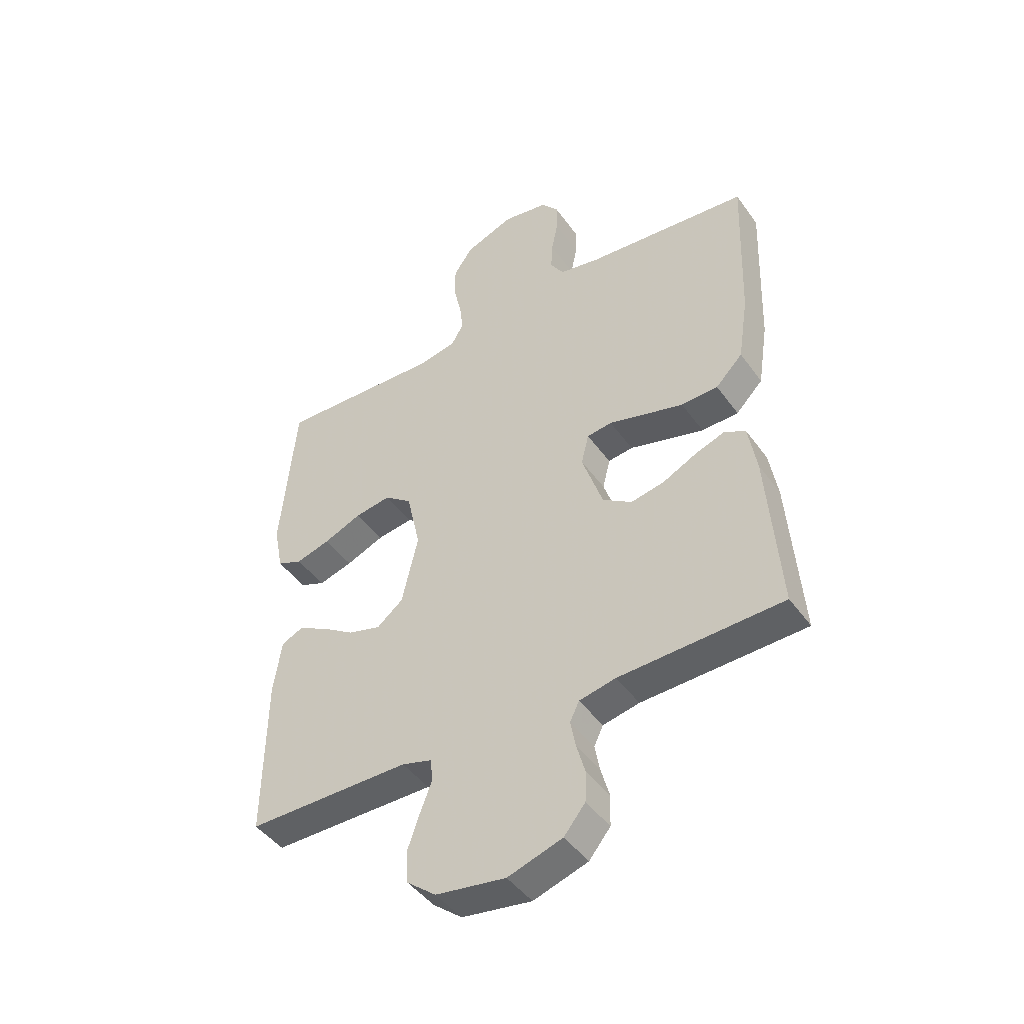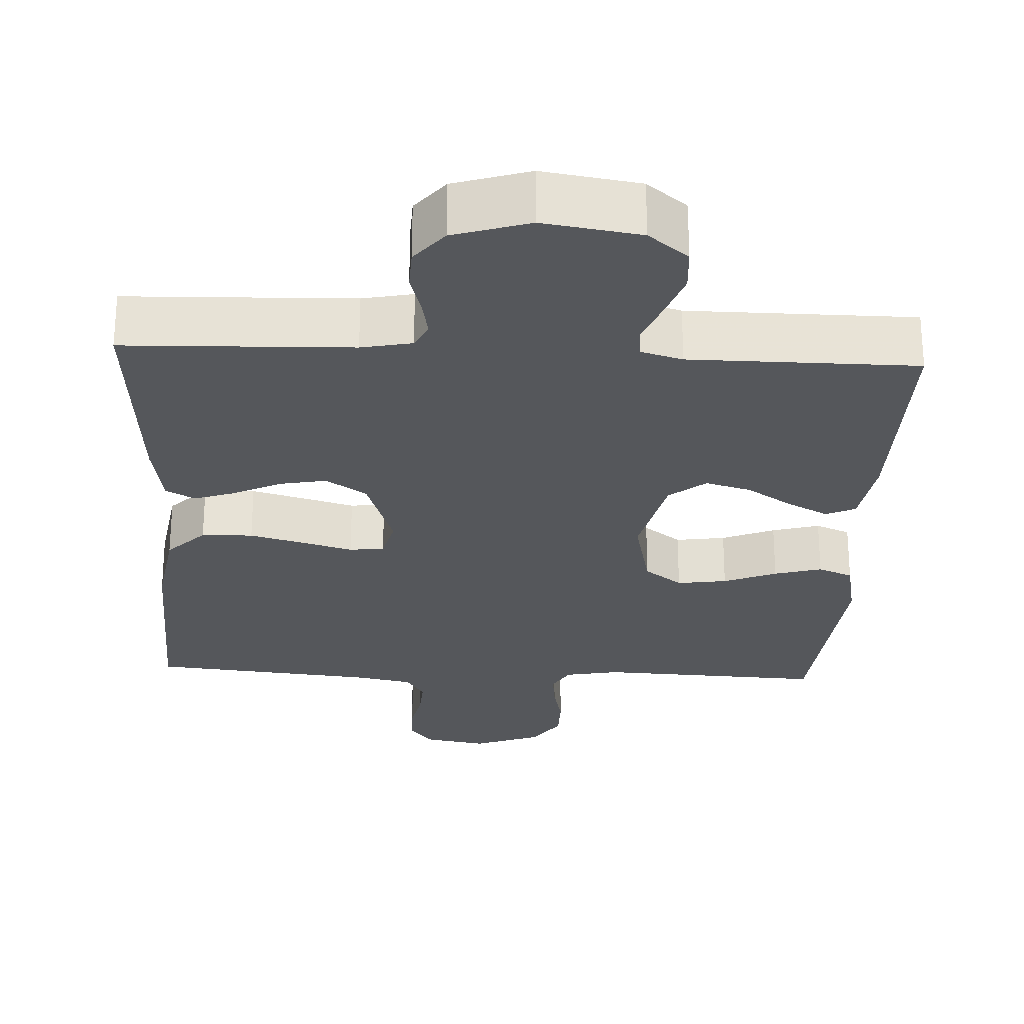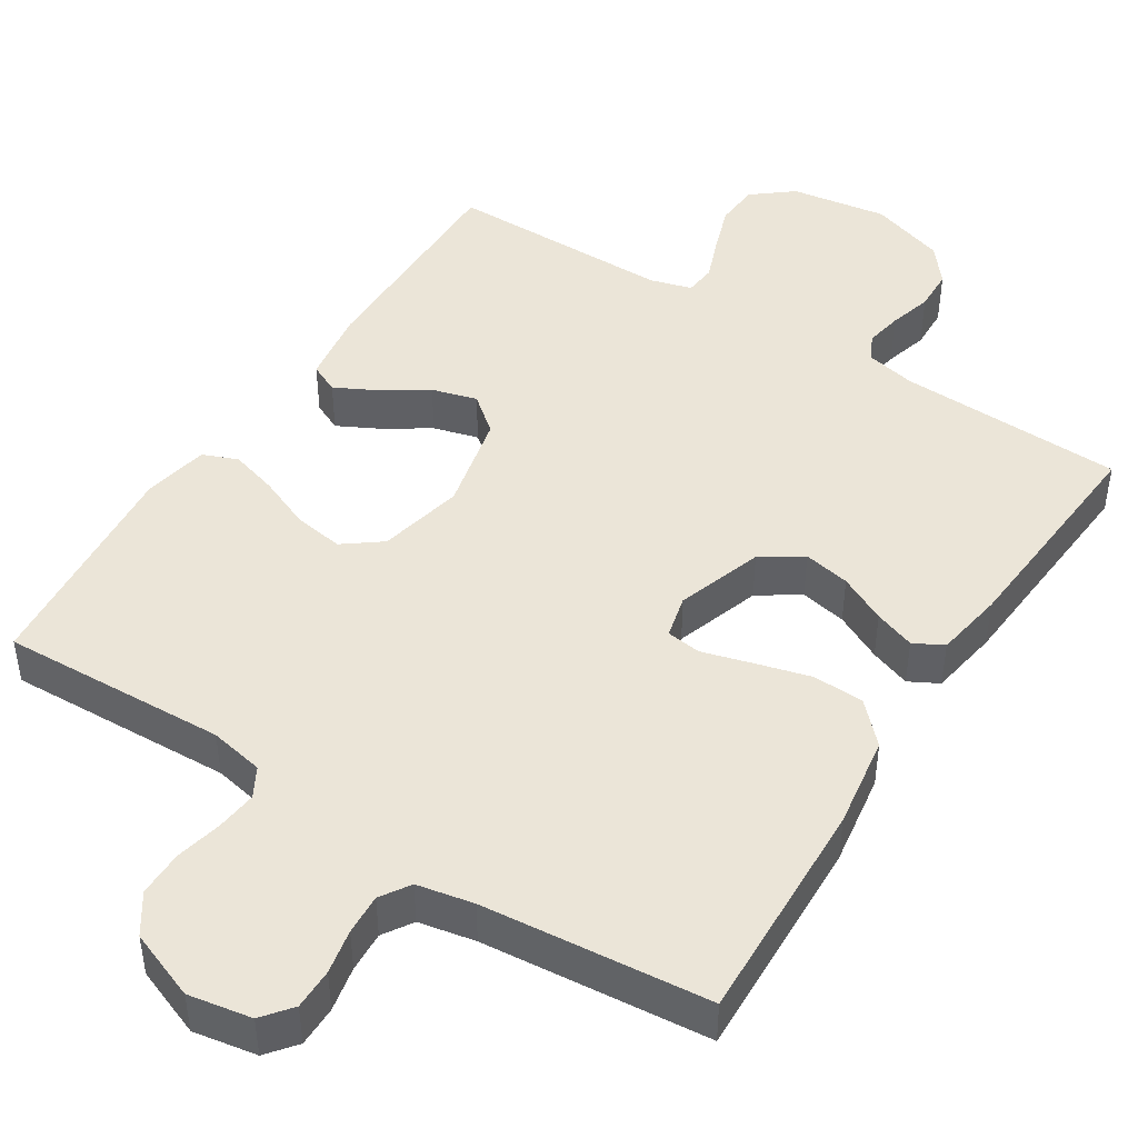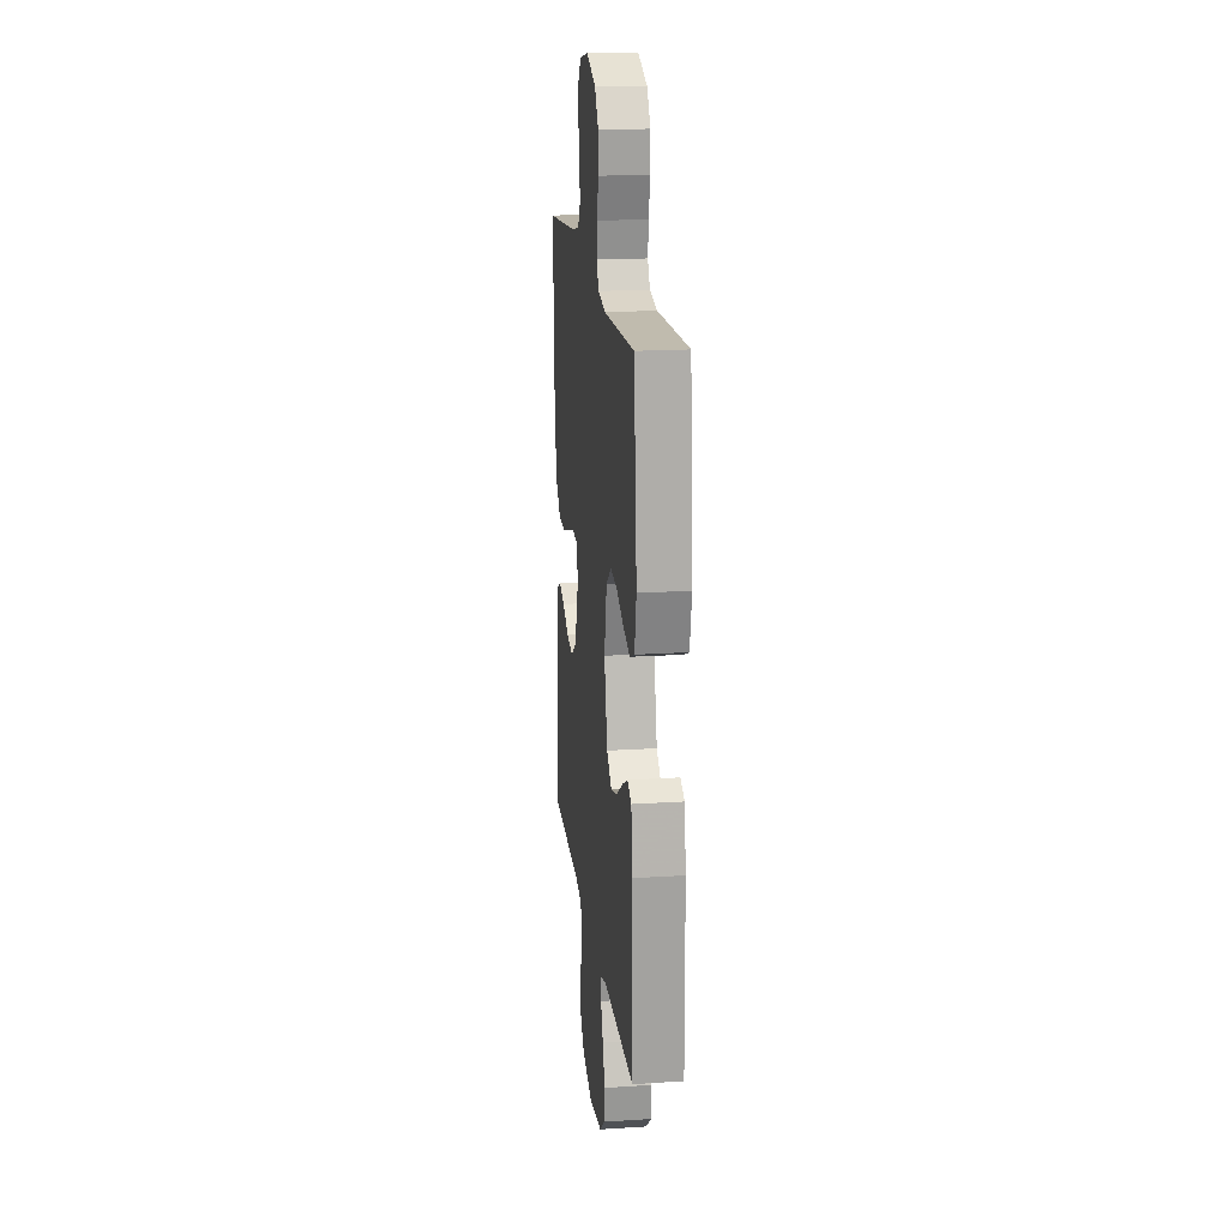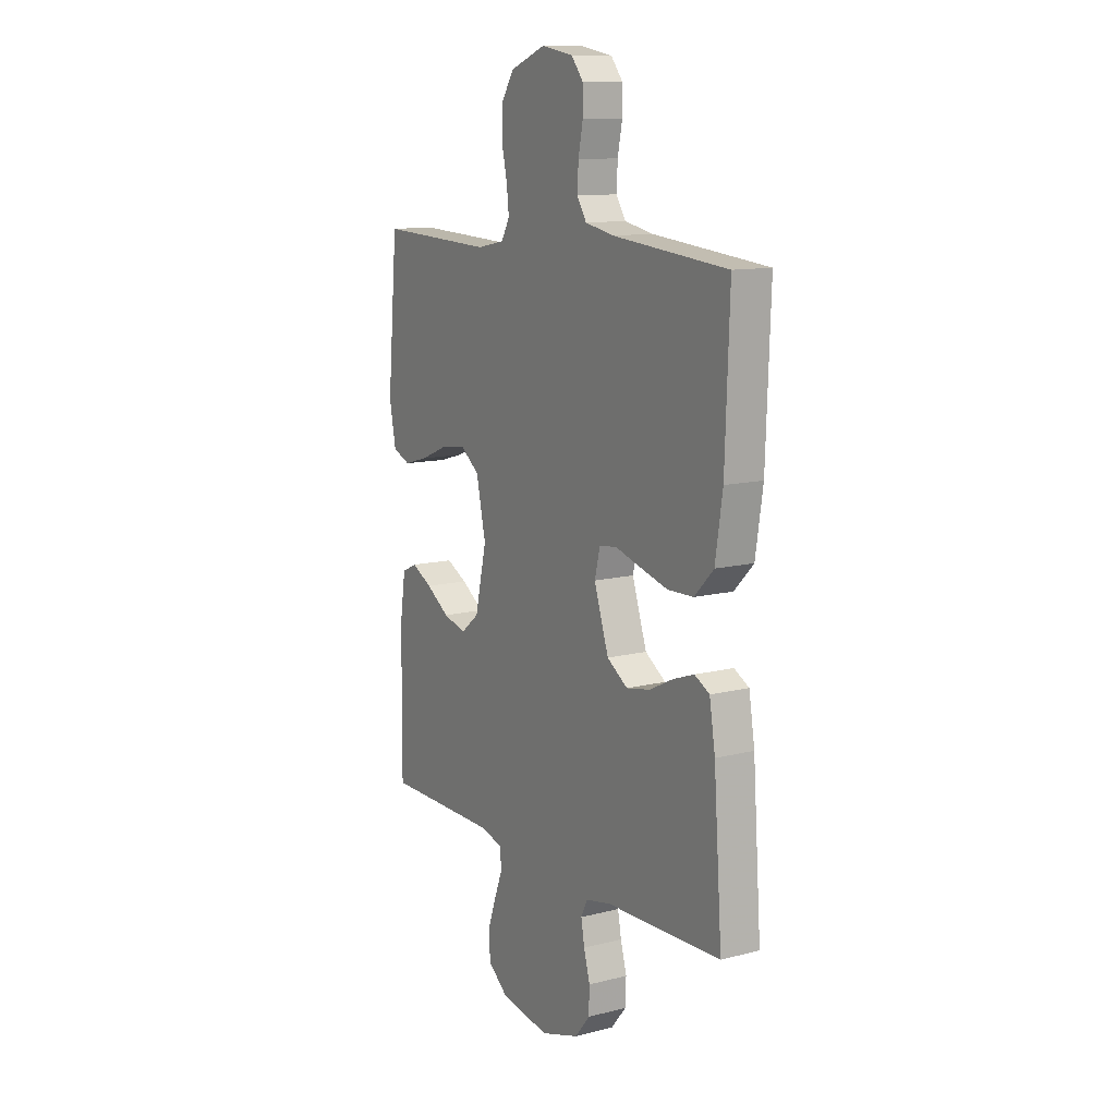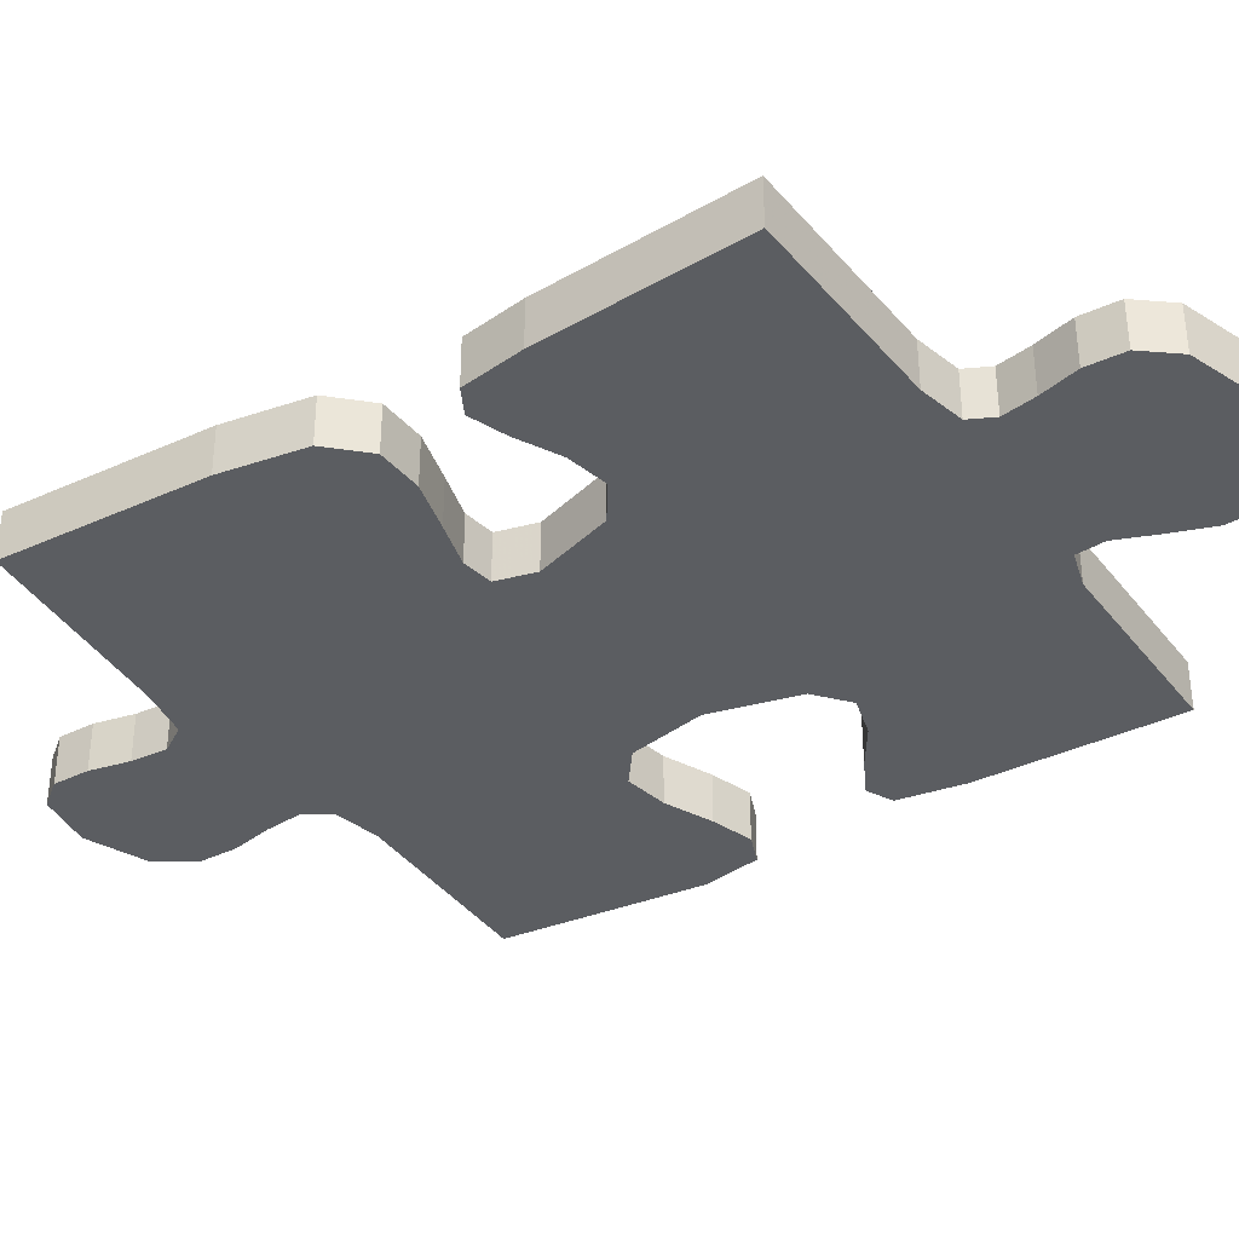
<metadata>
{"format":"obj","ext":"obj","renderer":"f3d","projection":"perspective","resolution":1024,"background":"white","views":[{"elev":-45.5,"azim":33.5,"up":"+Z"},{"elev":-26.5,"azim":177.1,"up":"+Y"},{"elev":45.8,"azim":32.6,"up":"+Y"},{"elev":18.4,"azim":-97.0,"up":"+Z"},{"elev":11.9,"azim":58.7,"up":"+Z"},{"elev":-35.8,"azim":122.9,"up":"+Y"}]}
</metadata>
<code>
v 0.5 0.07 -0.5
v 0.2 0.07 -0.51
v 0.133 0.07 -0.524
v 0.116 0.07 -0.559
v 0.125 0.07 -0.608
v 0.141 0.07 -0.665
v 0.139 0.07 -0.721
v 0.1 0.07 -0.769
v 0 0.07 -0.801
v -0.128 0.07 -0.781
v -0.181 0.07 -0.738
v -0.185 0.07 -0.679
v -0.163 0.07 -0.616
v -0.141 0.07 -0.559
v -0.145 0.07 -0.517
v -0.2 0.07 -0.501
v -0.5 0.07 -0.5
v -0.497 0.07 -0.2
v -0.482 0.07 -0.102
v -0.443 0.07 -0.084
v -0.389 0.07 -0.112
v -0.328 0.07 -0.152
v -0.268 0.07 -0.169
v -0.22 0.07 -0.13
v -0.19 0.07 0
v -0.215 0.07 0.113
v -0.265 0.07 0.151
v -0.331 0.07 0.141
v -0.401 0.07 0.112
v -0.464 0.07 0.094
v -0.51 0.07 0.113
v -0.527 0.07 0.2
v -0.5 0.07 0.5
v -0.2 0.07 0.487
v -0.128 0.07 0.501
v -0.106 0.07 0.54
v -0.112 0.07 0.594
v -0.126 0.07 0.656
v -0.126 0.07 0.717
v -0.091 0.07 0.769
v 0 0.07 0.804
v 0.084 0.07 0.789
v 0.115 0.07 0.75
v 0.115 0.07 0.696
v 0.103 0.07 0.637
v 0.1 0.07 0.583
v 0.125 0.07 0.544
v 0.2 0.07 0.529
v 0.5 0.07 0.5
v 0.489 0.07 0.2
v 0.47 0.07 0.077
v 0.42 0.07 0.026
v 0.352 0.07 0.024
v 0.279 0.07 0.044
v 0.213 0.07 0.063
v 0.167 0.07 0.057
v 0.153 0.07 0
v 0.191 0.07 -0.114
v 0.245 0.07 -0.15
v 0.307 0.07 -0.138
v 0.37 0.07 -0.107
v 0.424 0.07 -0.088
v 0.463 0.07 -0.109
v 0.478 0.07 -0.2
v 0.5 0 -0.5
v 0.2 0 -0.51
v 0.133 0 -0.524
v 0.116 0 -0.559
v 0.125 0 -0.608
v 0.141 0 -0.665
v 0.139 0 -0.721
v 0.1 0 -0.769
v 0 0 -0.801
v -0.128 0 -0.781
v -0.181 0 -0.738
v -0.185 0 -0.679
v -0.163 0 -0.616
v -0.141 0 -0.559
v -0.145 0 -0.517
v -0.2 0 -0.501
v -0.5 0 -0.5
v -0.497 0 -0.2
v -0.482 0 -0.102
v -0.443 0 -0.084
v -0.389 0 -0.112
v -0.328 0 -0.152
v -0.268 0 -0.169
v -0.22 0 -0.13
v -0.19 0 0
v -0.215 0 0.113
v -0.265 0 0.151
v -0.331 0 0.141
v -0.401 0 0.112
v -0.464 0 0.094
v -0.51 0 0.113
v -0.527 0 0.2
v -0.5 0 0.5
v -0.2 0 0.487
v -0.128 0 0.501
v -0.106 0 0.54
v -0.112 0 0.594
v -0.126 0 0.656
v -0.126 0 0.717
v -0.091 0 0.769
v 0 0 0.804
v 0.084 0 0.789
v 0.115 0 0.75
v 0.115 0 0.696
v 0.103 0 0.637
v 0.1 0 0.583
v 0.125 0 0.544
v 0.2 0 0.529
v 0.5 0 0.5
v 0.489 0 0.2
v 0.47 0 0.077
v 0.42 0 0.026
v 0.352 0 0.024
v 0.279 0 0.044
v 0.213 0 0.063
v 0.167 0 0.057
v 0.153 0 0
v 0.191 0 -0.114
v 0.245 0 -0.15
v 0.307 0 -0.138
v 0.37 0 -0.107
v 0.424 0 -0.088
v 0.463 0 -0.109
v 0.478 0 -0.2
f 63 64 1 2
f 60 61 62 63
f 59 60 63 2
f 58 59 2 3
f 57 58 3 4
f 52 53 54 55
f 50 51 52 55
f 48 49 50 55
f 47 48 55 56
f 46 47 56 57
f 42 43 44 45
f 42 45 46
f 41 42 46
f 37 38 39 40
f 36 37 40 41
f 31 32 33 34
f 31 34 35
f 28 29 30 31
f 28 31 35
f 27 28 35 36
f 19 20 21 22
f 17 18 19 22
f 16 17 22 23
f 15 16 23 24
f 11 12 13 14
f 9 10 11 14
f 9 14 15
f 5 6 7 8
f 4 5 8 9
f 36 41 46 57
f 26 27 36 57
f 25 26 57 4
f 15 24 25
f 4 9 15 25
f 66 65 128 127
f 127 126 125 124
f 66 127 124 123
f 67 66 123 122
f 68 67 122 121
f 119 118 117 116
f 119 116 115 114
f 119 114 113 112
f 120 119 112 111
f 121 120 111 110
f 109 108 107 106
f 110 109 106
f 110 106 105
f 104 103 102 101
f 105 104 101 100
f 98 97 96 95
f 99 98 95
f 95 94 93 92
f 99 95 92
f 100 99 92 91
f 86 85 84 83
f 86 83 82 81
f 87 86 81 80
f 88 87 80 79
f 78 77 76 75
f 78 75 74 73
f 79 78 73
f 72 71 70 69
f 73 72 69 68
f 121 110 105 100
f 121 100 91 90
f 68 121 90 89
f 89 88 79
f 89 79 73 68
f 1 65 66 2
f 2 66 67 3
f 3 67 68 4
f 4 68 69 5
f 5 69 70 6
f 6 70 71 7
f 7 71 72 8
f 8 72 73 9
f 9 73 74 10
f 10 74 75 11
f 11 75 76 12
f 12 76 77 13
f 13 77 78 14
f 14 78 79 15
f 15 79 80 16
f 16 80 81 17
f 17 81 82 18
f 18 82 83 19
f 19 83 84 20
f 20 84 85 21
f 21 85 86 22
f 22 86 87 23
f 23 87 88 24
f 24 88 89 25
f 25 89 90 26
f 26 90 91 27
f 27 91 92 28
f 28 92 93 29
f 29 93 94 30
f 30 94 95 31
f 31 95 96 32
f 32 96 97 33
f 33 97 98 34
f 34 98 99 35
f 35 99 100 36
f 36 100 101 37
f 37 101 102 38
f 38 102 103 39
f 39 103 104 40
f 40 104 105 41
f 41 105 106 42
f 42 106 107 43
f 43 107 108 44
f 44 108 109 45
f 45 109 110 46
f 46 110 111 47
f 47 111 112 48
f 48 112 113 49
f 49 113 114 50
f 50 114 115 51
f 51 115 116 52
f 52 116 117 53
f 53 117 118 54
f 54 118 119 55
f 55 119 120 56
f 56 120 121 57
f 57 121 122 58
f 58 122 123 59
f 59 123 124 60
f 60 124 125 61
f 61 125 126 62
f 62 126 127 63
f 63 127 128 64
f 64 128 65 1

</code>
